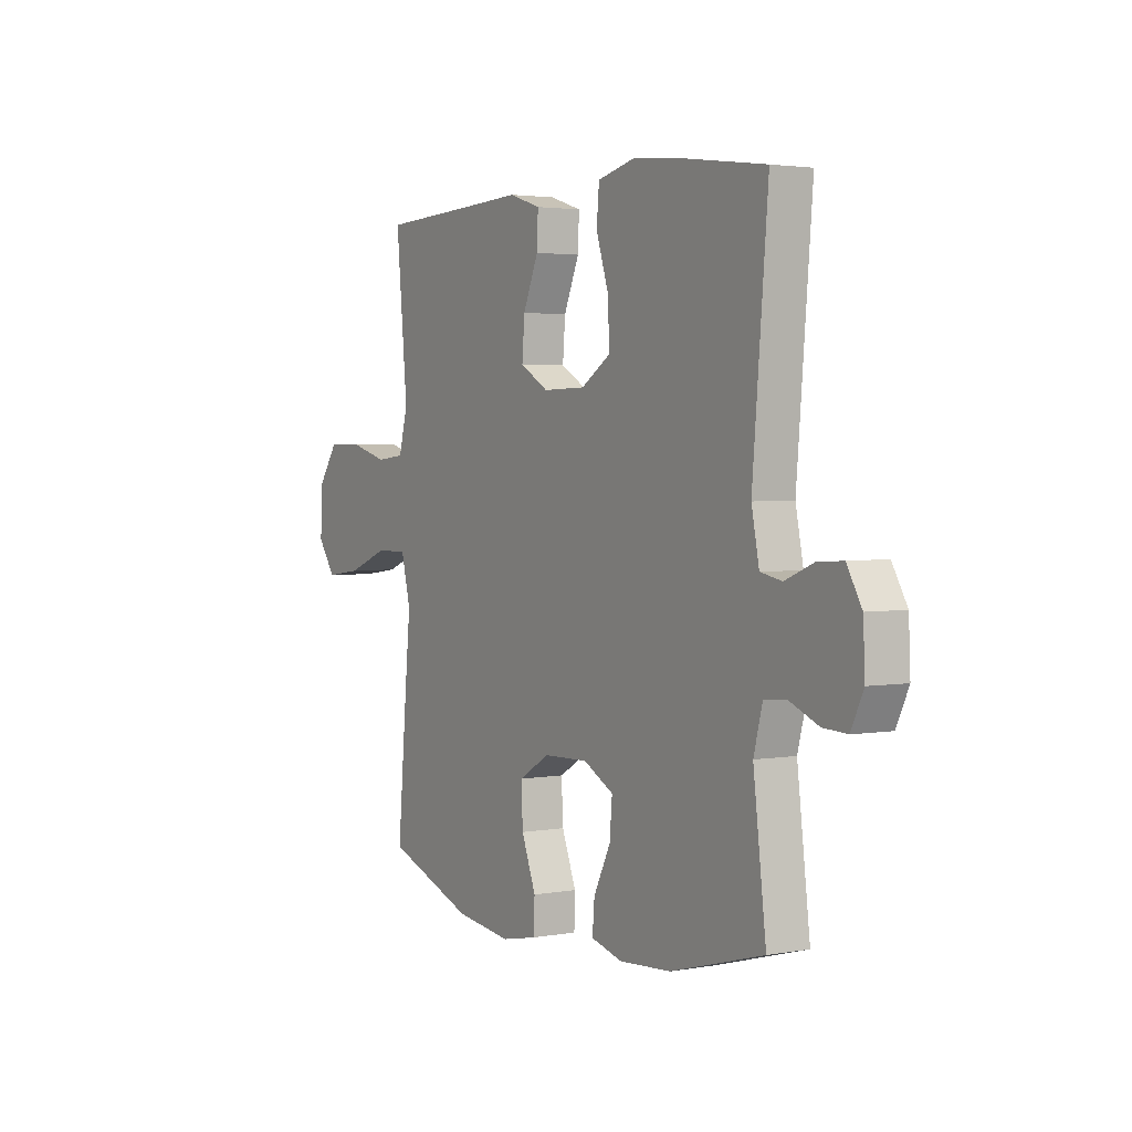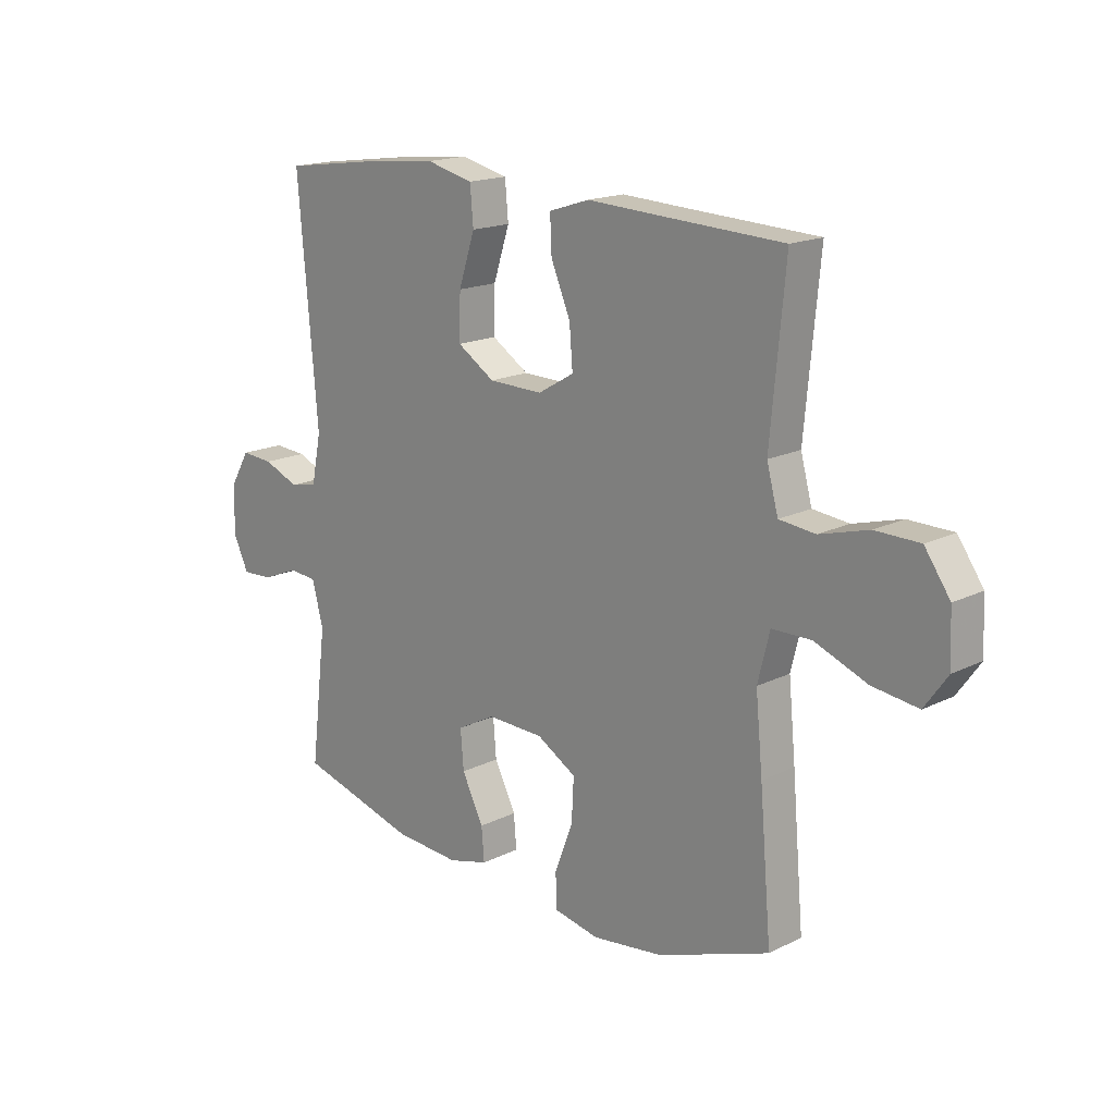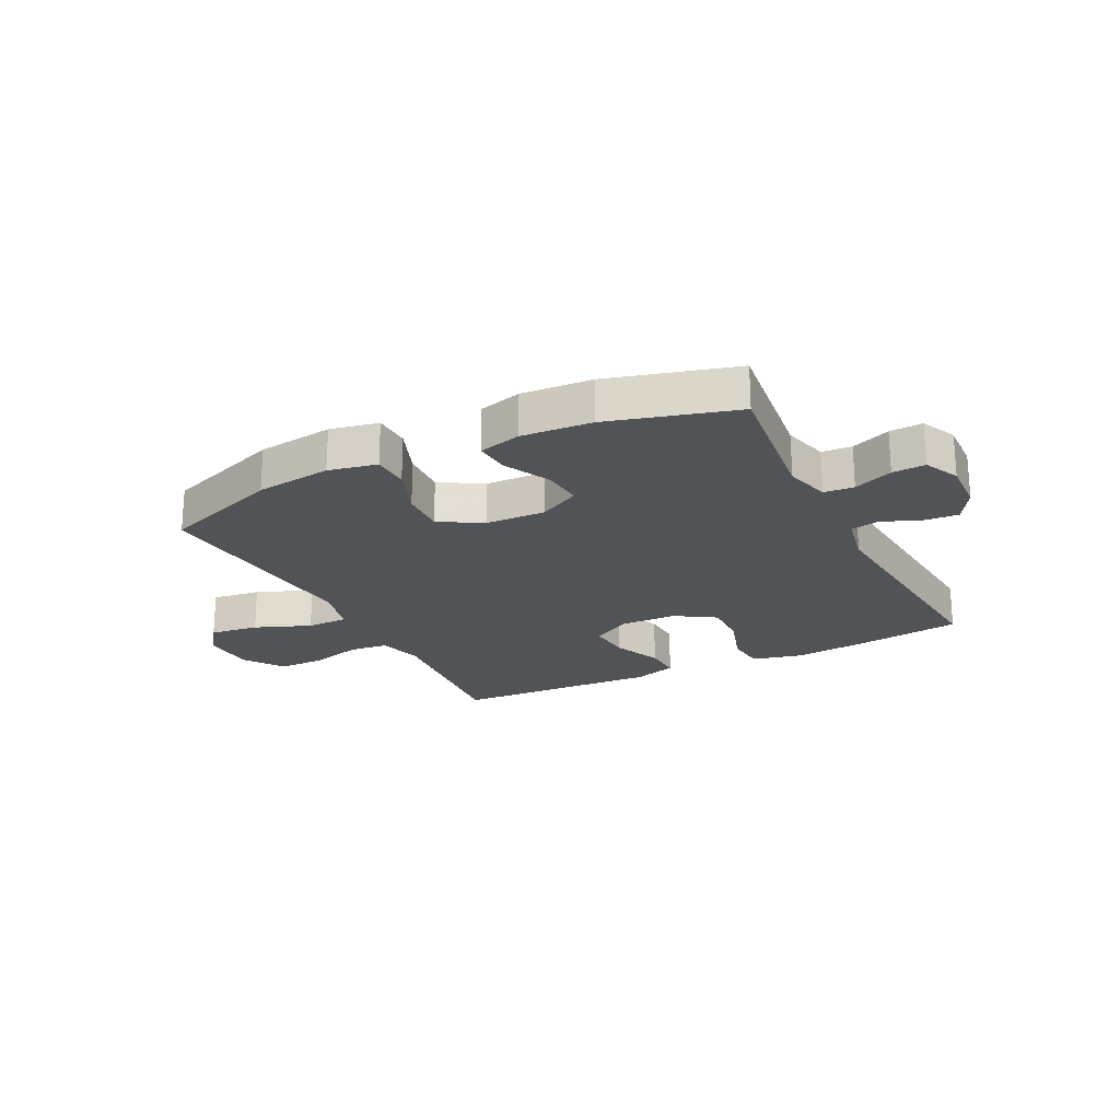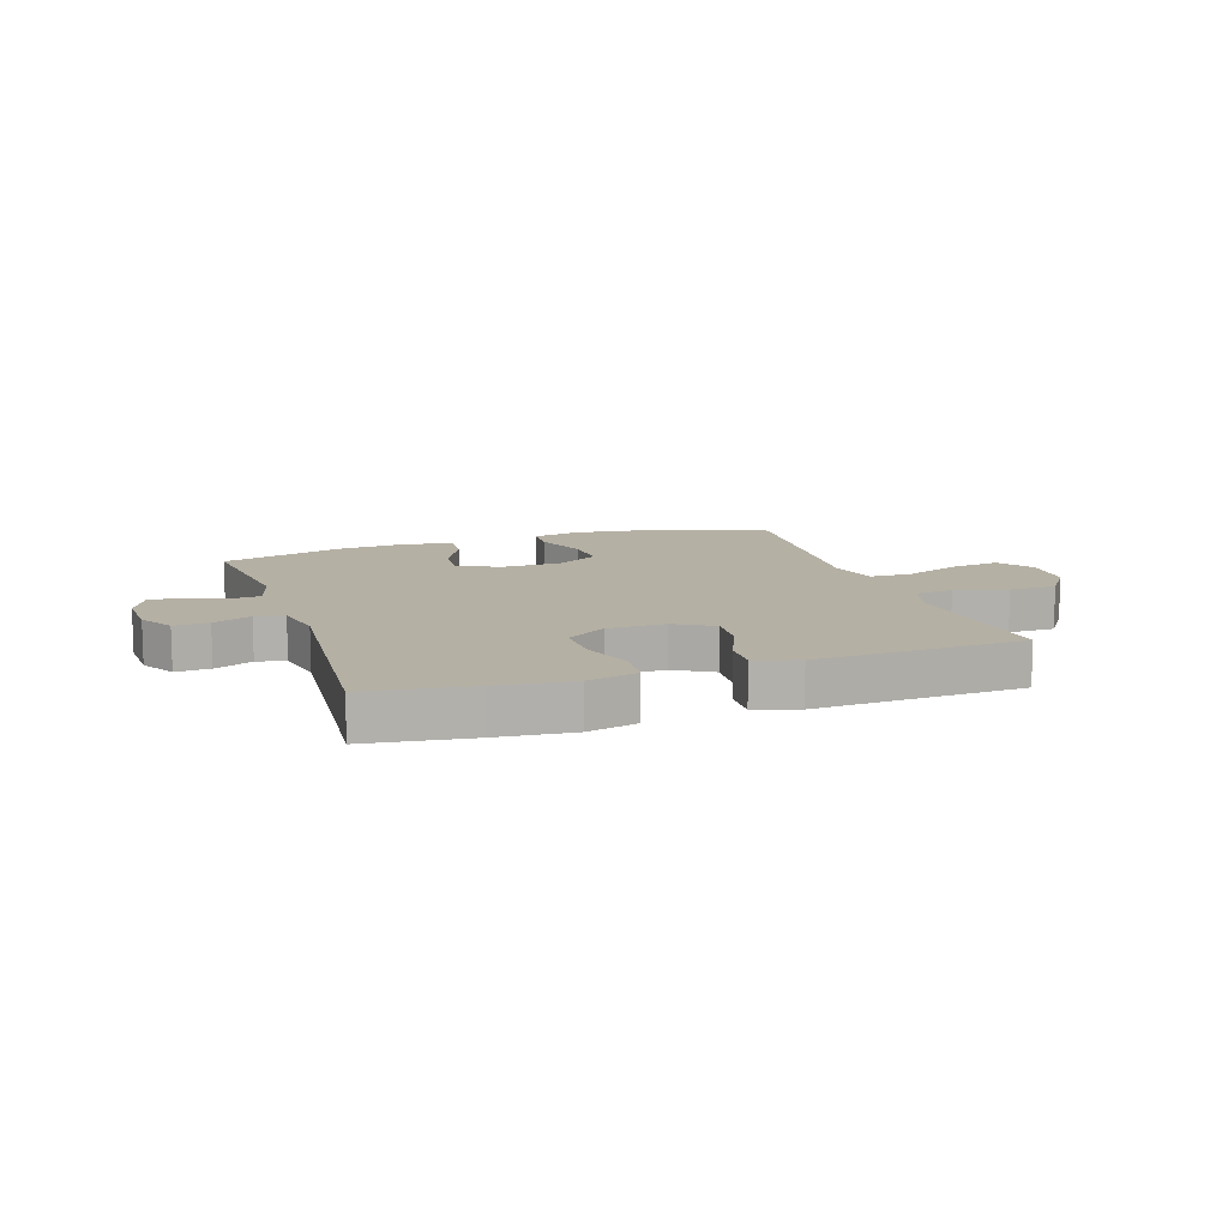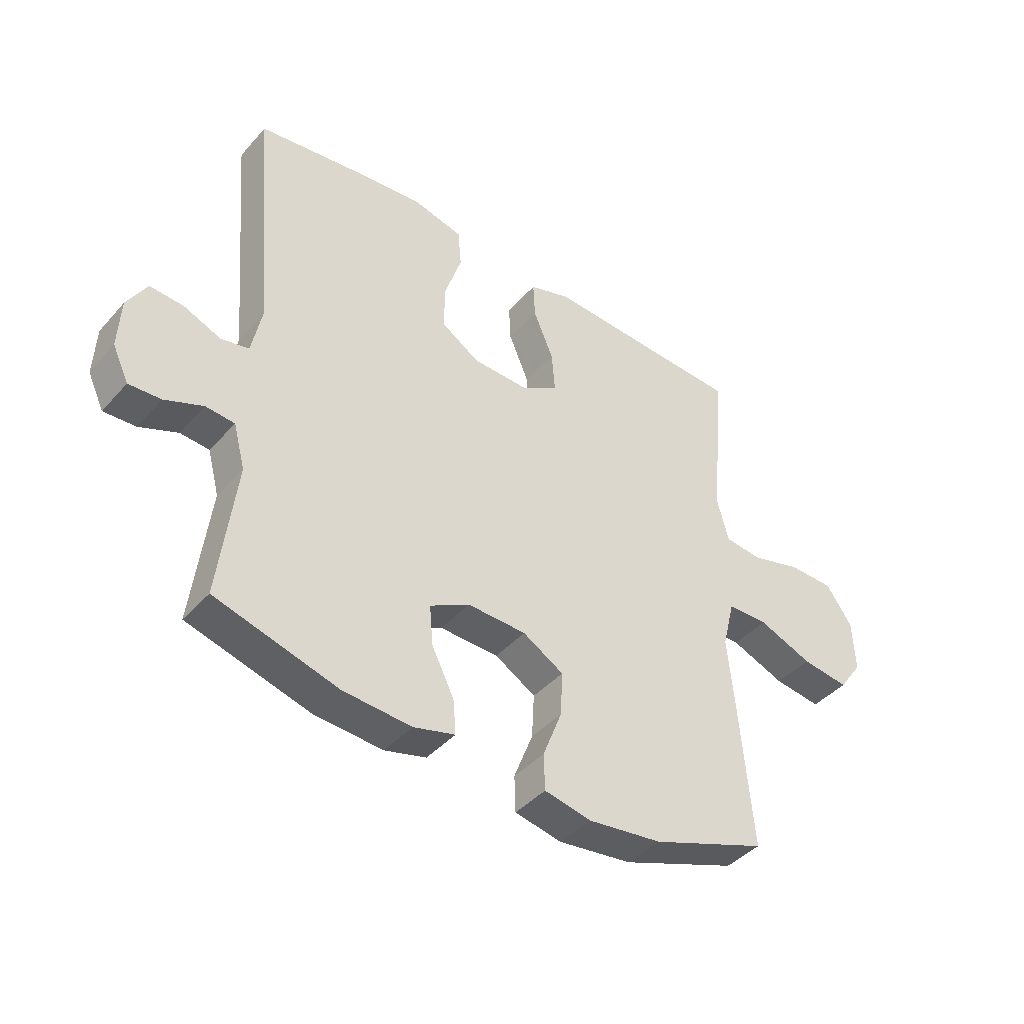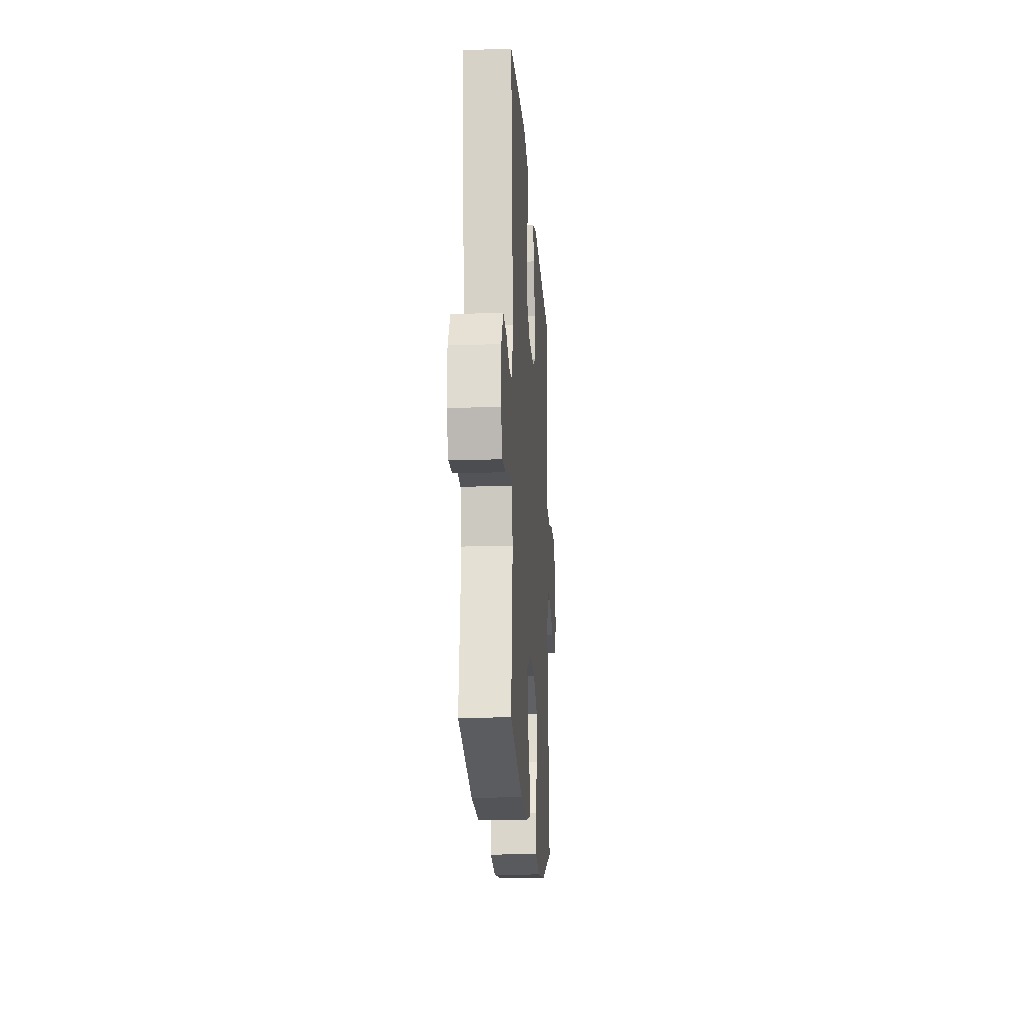
<metadata>
{"format":"obj","ext":"obj","renderer":"f3d","projection":"perspective","resolution":1024,"background":"white","views":[{"elev":2.8,"azim":-121.6,"up":"+Z"},{"elev":17.1,"azim":45.3,"up":"+Z"},{"elev":-22.0,"azim":-153.4,"up":"+Y"},{"elev":11.6,"azim":-18.5,"up":"+Y"},{"elev":-42.0,"azim":-37.7,"up":"+Z"},{"elev":-19.0,"azim":-86.2,"up":"+Z"}]}
</metadata>
<code>
v -0.5 0.07 0.5
v -0.319 0.07 0.525
v -0.188 0.07 0.538
v -0.101 0.07 0.517
v -0.095 0.07 0.448
v -0.125 0.07 0.356
v -0.127 0.07 0.274
v -0.058 0.07 0.23
v 0.042 0.07 0.228
v 0.109 0.07 0.267
v 0.103 0.07 0.342
v 0.067 0.07 0.427
v 0.064 0.07 0.493
v 0.139 0.07 0.517
v 0.259 0.07 0.511
v 0.5 0.07 0.5
v 0.484 0.07 0.329
v 0.473 0.07 0.21
v 0.494 0.07 0.132
v 0.561 0.07 0.125
v 0.651 0.07 0.15
v 0.733 0.07 0.149
v 0.78 0.07 0.082
v 0.784 0.07 -0.012
v 0.742 0.07 -0.071
v 0.657 0.07 -0.06
v 0.56 0.07 -0.022
v 0.487 0.07 -0.023
v 0.465 0.07 -0.111
v 0.478 0.07 -0.246
v 0.5 0.07 -0.5
v 0.293 0.07 -0.576
v 0.161 0.07 -0.593
v 0.077 0.07 -0.576
v 0.075 0.07 -0.512
v 0.109 0.07 -0.424
v 0.113 0.07 -0.345
v 0.04 0.07 -0.302
v -0.065 0.07 -0.299
v -0.136 0.07 -0.337
v -0.13 0.07 -0.408
v -0.09 0.07 -0.488
v -0.085 0.07 -0.549
v -0.159 0.07 -0.569
v -0.281 0.07 -0.561
v -0.5 0.07 -0.5
v -0.47 0.07 -0.253
v -0.491 0.07 -0.174
v -0.543 0.07 -0.17
v -0.611 0.07 -0.198
v -0.668 0.07 -0.201
v -0.697 0.07 -0.14
v -0.693 0.07 -0.051
v -0.658 0.07 0.009
v -0.598 0.07 0.005
v -0.532 0.07 -0.022
v -0.482 0.07 -0.012
v -0.464 0.07 0.077
v -0.5 0 0.5
v -0.319 0 0.525
v -0.188 0 0.538
v -0.101 0 0.517
v -0.095 0 0.448
v -0.125 0 0.356
v -0.127 0 0.274
v -0.058 0 0.23
v 0.042 0 0.228
v 0.109 0 0.267
v 0.103 0 0.342
v 0.067 0 0.427
v 0.064 0 0.493
v 0.139 0 0.517
v 0.259 0 0.511
v 0.5 0 0.5
v 0.484 0 0.329
v 0.473 0 0.21
v 0.494 0 0.132
v 0.561 0 0.125
v 0.651 0 0.15
v 0.733 0 0.149
v 0.78 0 0.082
v 0.784 0 -0.012
v 0.742 0 -0.071
v 0.657 0 -0.06
v 0.56 0 -0.022
v 0.487 0 -0.023
v 0.465 0 -0.111
v 0.478 0 -0.246
v 0.5 0 -0.5
v 0.293 0 -0.576
v 0.161 0 -0.593
v 0.077 0 -0.576
v 0.075 0 -0.512
v 0.109 0 -0.424
v 0.113 0 -0.345
v 0.04 0 -0.302
v -0.065 0 -0.299
v -0.136 0 -0.337
v -0.13 0 -0.408
v -0.09 0 -0.488
v -0.085 0 -0.549
v -0.159 0 -0.569
v -0.281 0 -0.561
v -0.5 0 -0.5
v -0.47 0 -0.253
v -0.491 0 -0.174
v -0.543 0 -0.17
v -0.611 0 -0.198
v -0.668 0 -0.201
v -0.697 0 -0.14
v -0.693 0 -0.051
v -0.658 0 0.009
v -0.598 0 0.005
v -0.532 0 -0.022
v -0.482 0 -0.012
v -0.464 0 0.077
f 53 54 55 56
f 51 52 53 56
f 49 50 51 56
f 48 49 56 57
f 47 48 57 58
f 45 46 47
f 44 45 47 58
f 41 42 43 44
f 40 41 44 58
f 33 34 35 36
f 33 36 37
f 32 33 37
f 29 30 31 32
f 28 29 32 37
f 24 25 26 27
f 24 27 28
f 23 24 28
f 20 21 22 23
f 19 20 23 28
f 18 19 28 37
f 15 16 17
f 11 12 13 14
f 10 11 14 15
f 3 4 5 6
f 3 6 7
f 2 3 7
f 1 2 7
f 39 40 58 1
f 17 18 37 38
f 10 15 17 38
f 9 10 38 39
f 8 9 39
f 1 7 8 39
f 114 113 112 111
f 114 111 110 109
f 114 109 108 107
f 115 114 107 106
f 116 115 106 105
f 105 104 103
f 116 105 103 102
f 102 101 100 99
f 116 102 99 98
f 94 93 92 91
f 95 94 91
f 95 91 90
f 90 89 88 87
f 95 90 87 86
f 85 84 83 82
f 86 85 82
f 86 82 81
f 81 80 79 78
f 86 81 78 77
f 95 86 77 76
f 75 74 73
f 72 71 70 69
f 73 72 69 68
f 64 63 62 61
f 65 64 61
f 65 61 60
f 65 60 59
f 59 116 98 97
f 96 95 76 75
f 96 75 73 68
f 97 96 68 67
f 97 67 66
f 97 66 65 59
f 1 59 60 2
f 2 60 61 3
f 3 61 62 4
f 4 62 63 5
f 5 63 64 6
f 6 64 65 7
f 7 65 66 8
f 8 66 67 9
f 9 67 68 10
f 10 68 69 11
f 11 69 70 12
f 12 70 71 13
f 13 71 72 14
f 14 72 73 15
f 15 73 74 16
f 16 74 75 17
f 17 75 76 18
f 18 76 77 19
f 19 77 78 20
f 20 78 79 21
f 21 79 80 22
f 22 80 81 23
f 23 81 82 24
f 24 82 83 25
f 25 83 84 26
f 26 84 85 27
f 27 85 86 28
f 28 86 87 29
f 29 87 88 30
f 30 88 89 31
f 31 89 90 32
f 32 90 91 33
f 33 91 92 34
f 34 92 93 35
f 35 93 94 36
f 36 94 95 37
f 37 95 96 38
f 38 96 97 39
f 39 97 98 40
f 40 98 99 41
f 41 99 100 42
f 42 100 101 43
f 43 101 102 44
f 44 102 103 45
f 45 103 104 46
f 46 104 105 47
f 47 105 106 48
f 48 106 107 49
f 49 107 108 50
f 50 108 109 51
f 51 109 110 52
f 52 110 111 53
f 53 111 112 54
f 54 112 113 55
f 55 113 114 56
f 56 114 115 57
f 57 115 116 58
f 58 116 59 1

</code>
